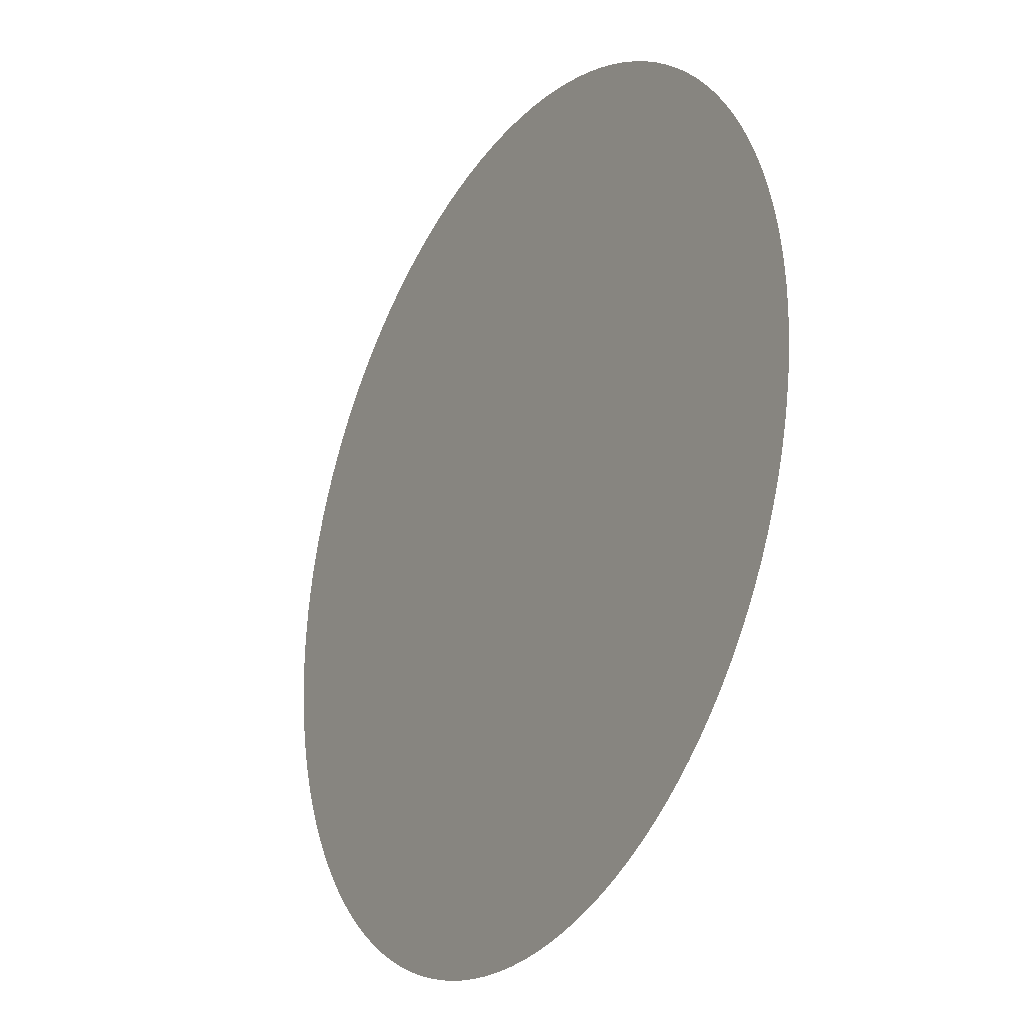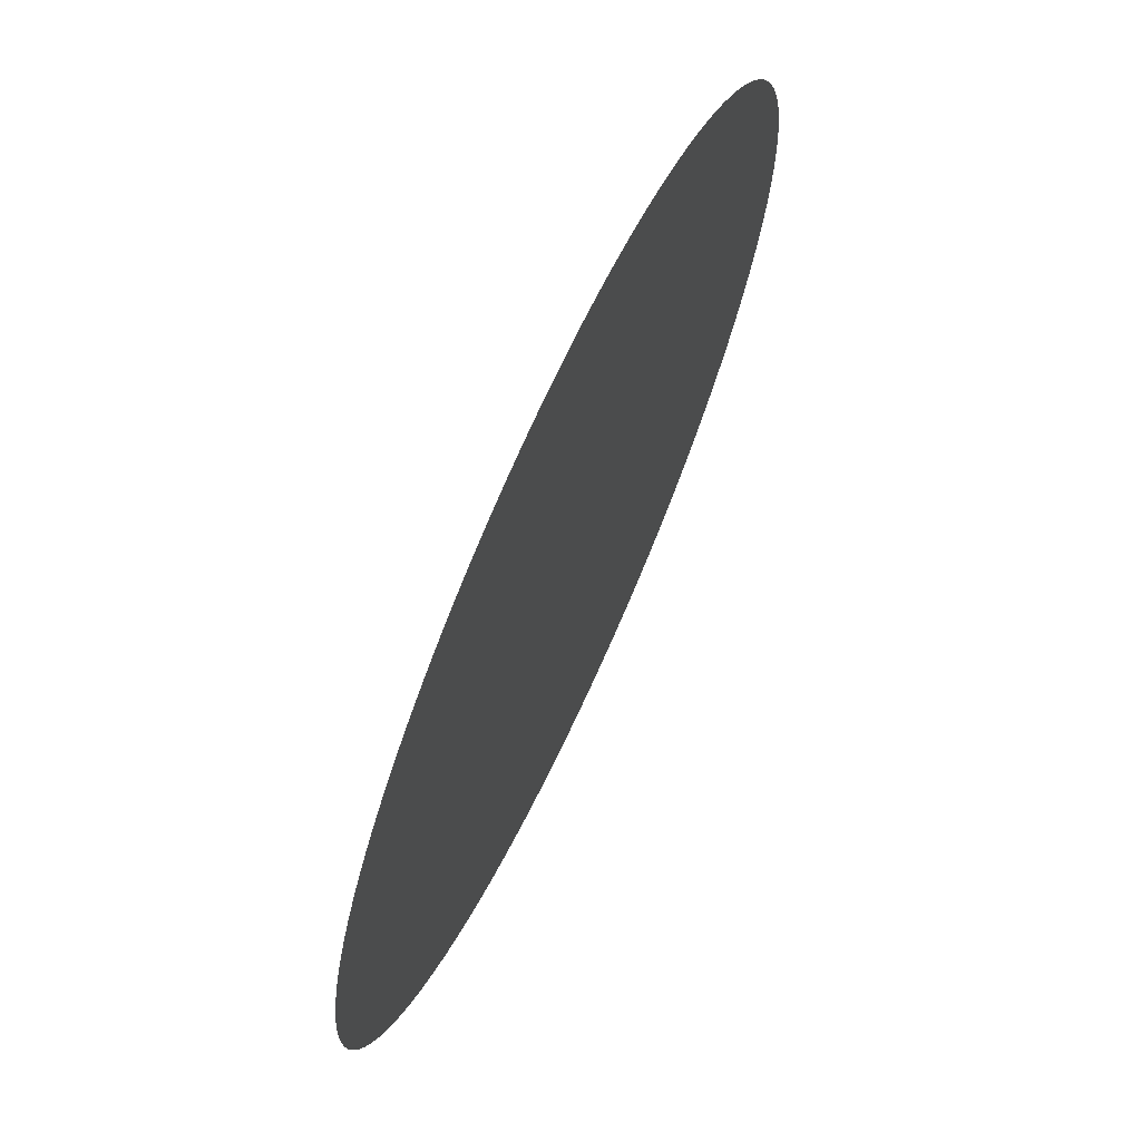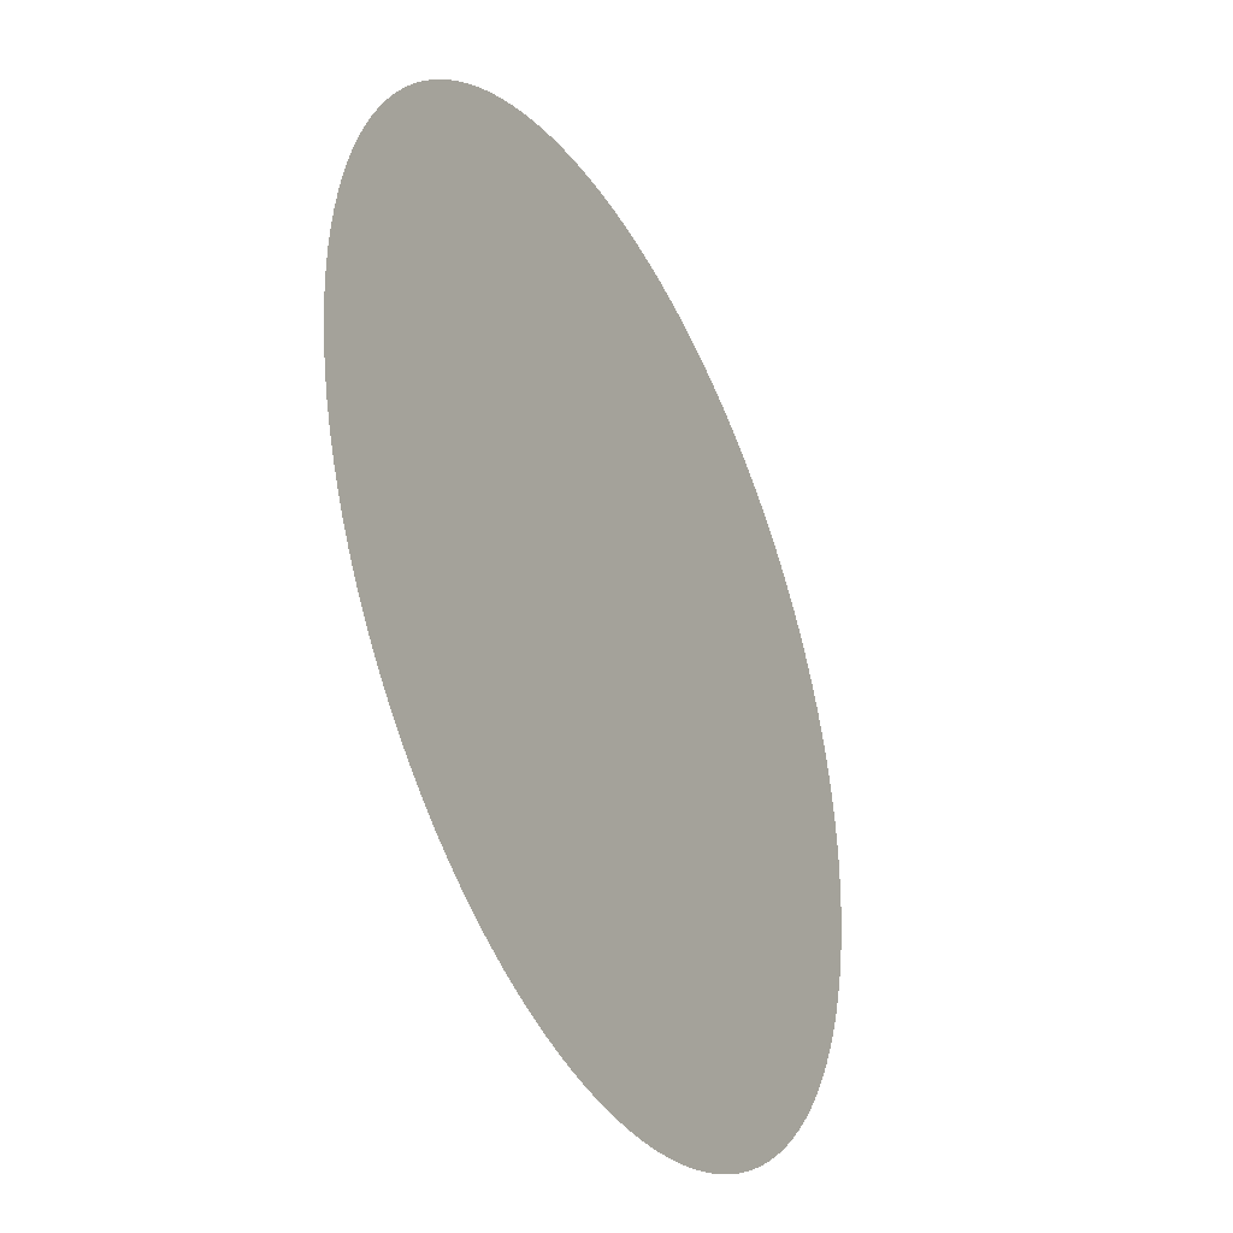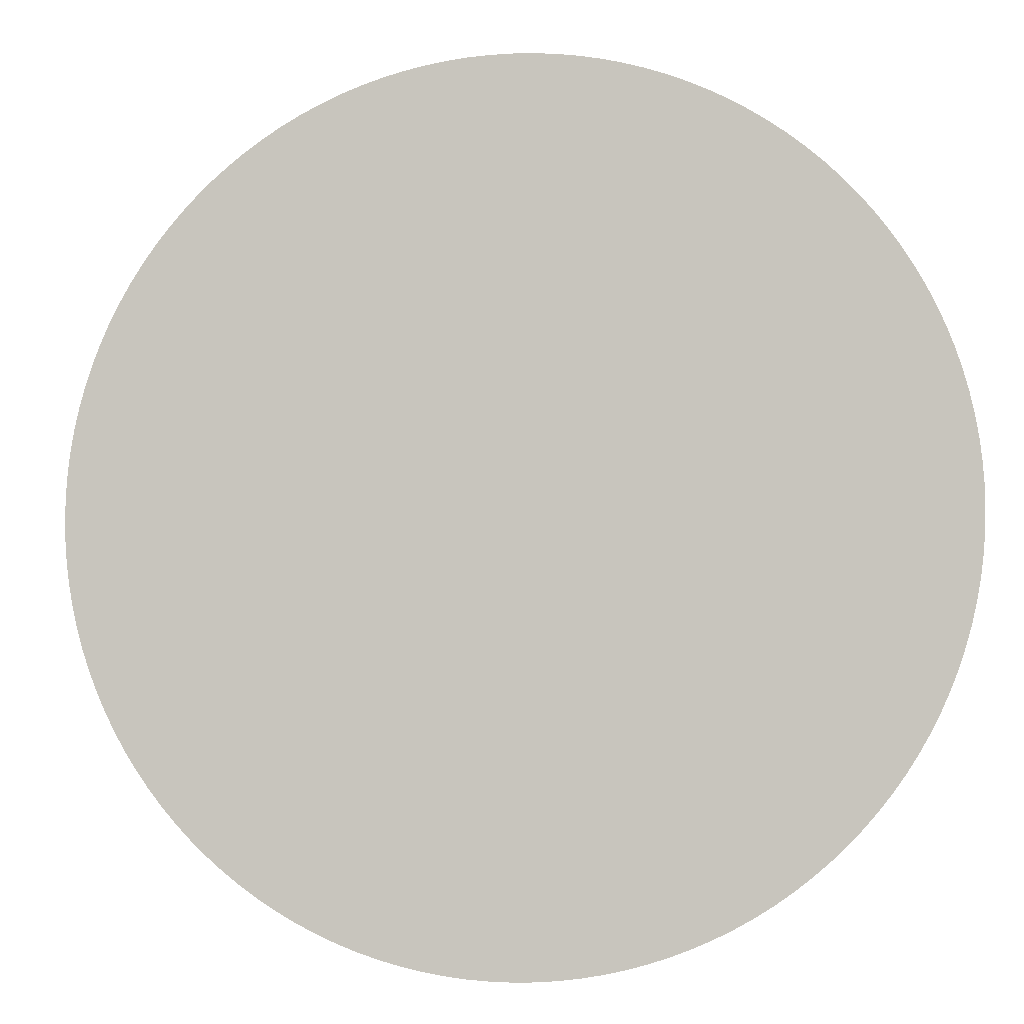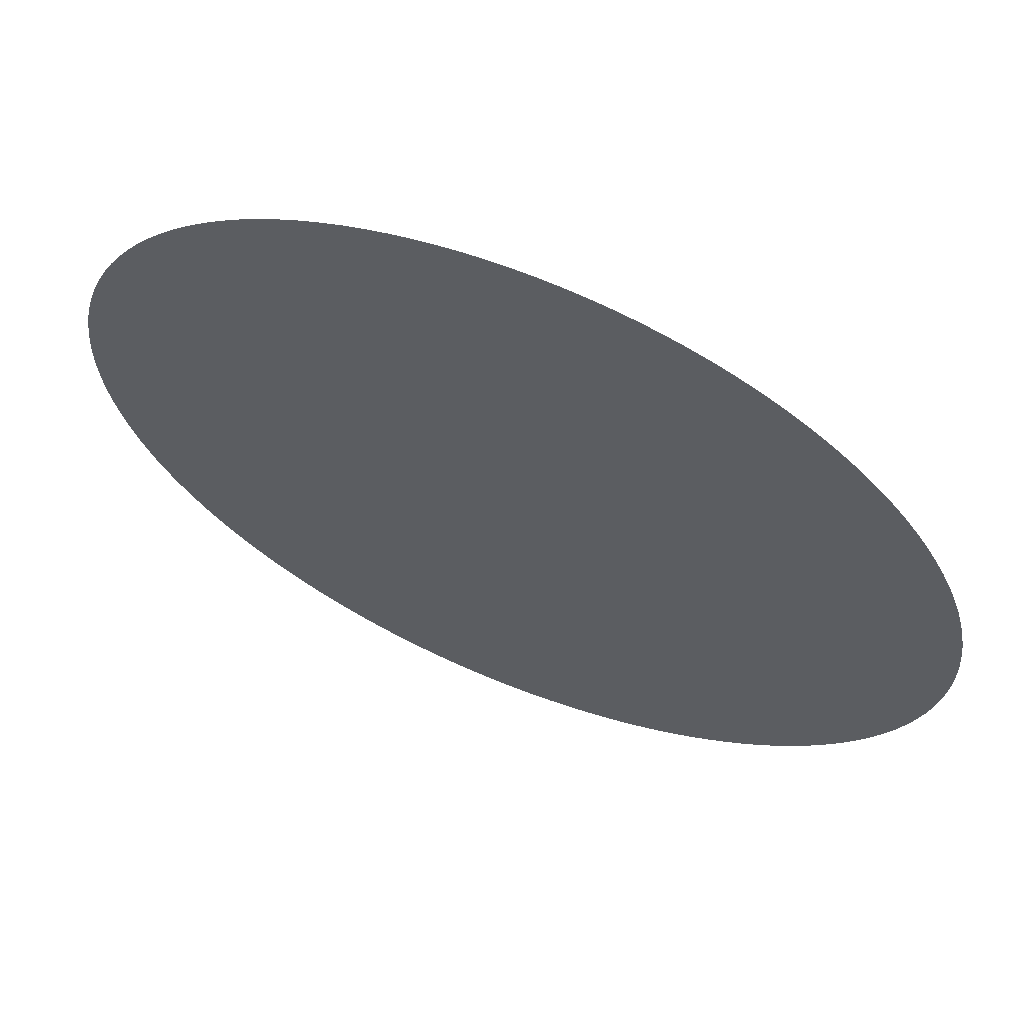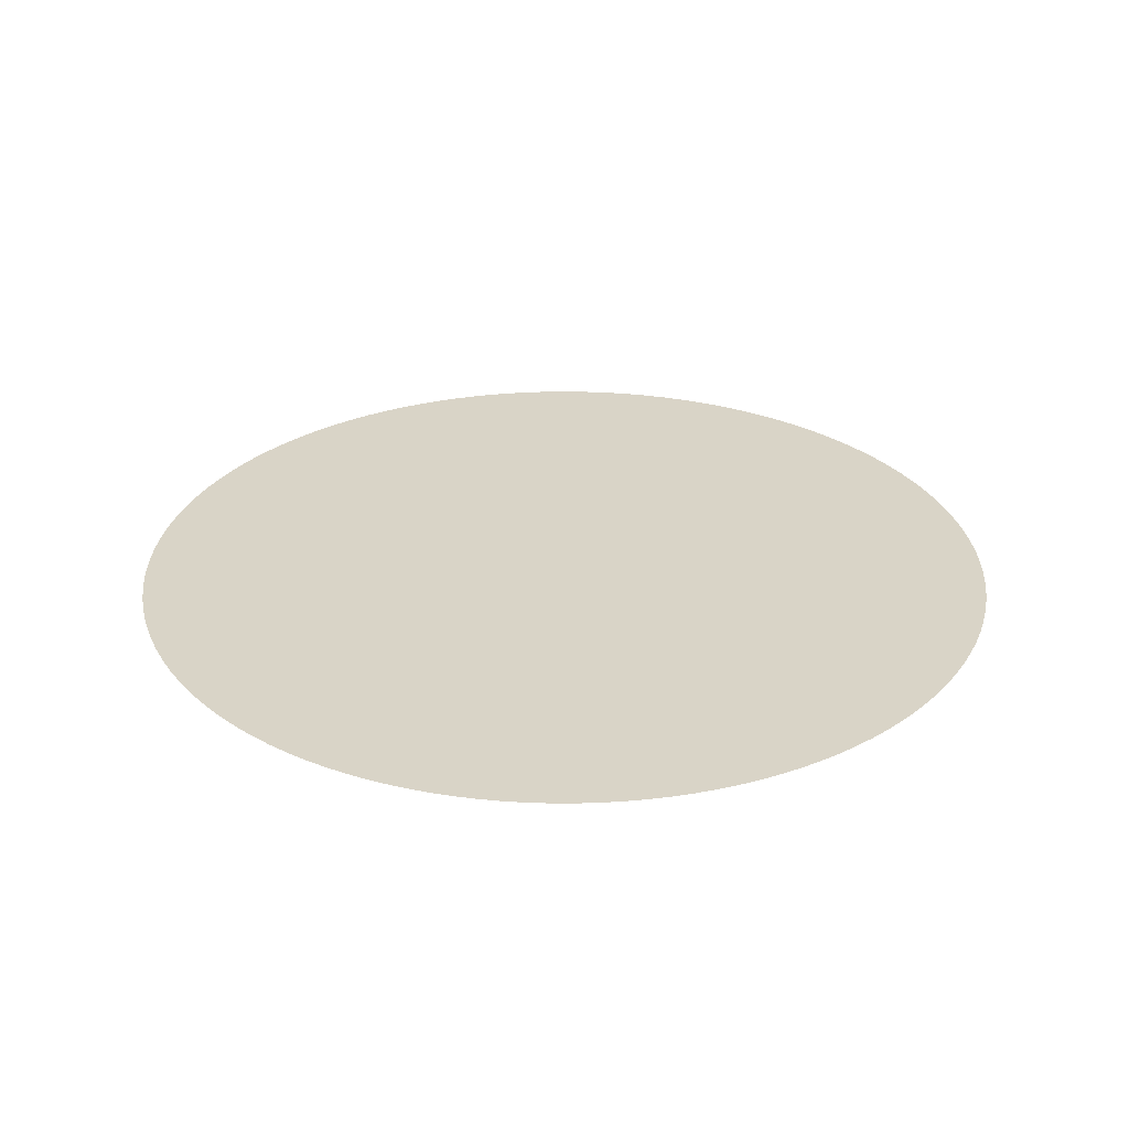
<metadata>
{"format":"obj","ext":"obj","renderer":"f3d","projection":"perspective","resolution":1024,"background":"white","views":[{"elev":-26.3,"azim":-120.6,"up":"+Z"},{"elev":69.0,"azim":114.8,"up":"+Z"},{"elev":-37.1,"azim":116.8,"up":"+Z"},{"elev":-4.1,"azim":9.1,"up":"+Z"},{"elev":64.1,"azim":-157.7,"up":"+Z"},{"elev":28.8,"azim":145.1,"up":"+Y"}]}
</metadata>
<code>
g ENV_FLR_Lava
v -0.002914 0.002914 0.002914
v 192.8 0.002914 -0.002975
v 192.6 0.002914 9.46
v 191.9 0.002914 18.9
v 192.6 0.002914 -9.46
v 190.8 0.002914 28.29
v 191.9 0.002914 -18.9
v 189.1 0.002914 37.62
v 190.8 0.002914 -28.29
v -0.002914 0.002914 0.002914
v 187.1 0.002914 46.85
v 189.1 0.002914 -37.62
v 184.5 0.002914 55.98
v 187.1 0.002914 -46.85
v -189.1 0.002914 -37.62
v -190.8 0.002914 -28.29
v -187.1 0.002914 -46.85
v -191.9 0.002914 -18.9
v -184.5 0.002914 -55.98
v -192.6 0.002914 -9.46
v -192.8 0.002914 -0.002975
v -192.6 0.002914 9.46
v -191.9 0.002914 18.9
v -190.8 0.002914 28.29
v -189.1 0.002914 37.62
v -187.1 0.002914 46.85
v 184.5 0.002914 -55.98
v -181.6 0.002914 -64.97
v -184.5 0.002914 55.98
v -0.002914 0.002914 0.002914
v 181.6 0.002914 -64.97
v -178.2 0.002914 -73.8
v -181.6 0.002914 64.97
v 178.2 0.002914 -73.8
v -174.3 0.002914 -82.45
v -178.2 0.002914 73.8
v 174.3 0.002914 -82.45
v -170.1 0.002914 -90.91
v -174.3 0.002914 82.45
v 170.1 0.002914 -90.91
v -165.4 0.002914 -99.14
v -170.1 0.002914 90.91
v 165.4 0.002914 -99.14
v -160.3 0.002914 -107.1
v -165.4 0.002914 99.14
v 160.3 0.002914 -107.1
v -154.9 0.002914 -114.9
v -160.3 0.002914 107.1
v 154.9 0.002914 -114.9
v -0.002914 0.002914 0.002914
v 149.1 0.002914 -122.3
v 142.9 0.002914 -129.5
v 136.4 0.002914 -136.4
v 129.5 0.002914 -142.9
v 122.3 0.002914 -149.1
v 114.9 0.002914 -154.9
v 107.1 0.002914 -160.3
v 99.14 0.002914 -165.4
v 90.91 0.002914 -170.1
v 82.45 0.002914 -174.3
v 73.8 0.002914 -178.2
v 64.97 0.002914 -181.6
v -0.002914 0.002914 0.002914
v 55.98 0.002914 -184.5
v 46.85 0.002914 -187.1
v 37.62 0.002914 -189.1
v 28.29 0.002914 -190.8
v 18.9 0.002914 -191.9
v 9.46 0.002914 -192.6
v 0.002975 0.002914 -192.8
v -9.46 0.002914 -192.6
v -18.9 0.002914 -191.9
v -28.29 0.002914 -190.8
v -37.62 0.002914 -189.1
v -46.85 0.002914 -187.1
v -55.98 0.002914 -184.5
v -64.97 0.002914 -181.6
v -73.8 0.002914 -178.2
v -82.45 0.002914 -174.3
v -90.91 0.002914 -170.1
v -99.14 0.002914 -165.4
v -107.1 0.002914 -160.3
v -114.9 0.002914 -154.9
v -122.3 0.002914 -149.1
v -129.5 0.002914 -142.9
v -136.4 0.002914 -136.4
v -142.9 0.002914 -129.5
v -149.1 0.002914 -122.3
v -154.9 0.002914 114.9
v -149.1 0.002914 122.3
v -142.9 0.002914 129.5
v -136.4 0.002914 136.4
v -129.5 0.002914 142.9
v -122.3 0.002914 149.1
v -114.9 0.002914 154.9
v -107.1 0.002914 160.3
v -99.14 0.002914 165.4
v -90.91 0.002914 170.1
v -82.45 0.002914 174.3
v -73.8 0.002914 178.2
v 149.1 0.002914 122.3
v 154.9 0.002914 114.9
v 142.9 0.002914 129.5
v 160.3 0.002914 107.1
v 136.4 0.002914 136.4
v 165.4 0.002914 99.14
v 129.5 0.002914 142.9
v 170.1 0.002914 90.91
v 122.3 0.002914 149.1
v 114.9 0.002914 154.9
v 107.1 0.002914 160.3
v 99.14 0.002914 165.4
v 90.91 0.002914 170.1
v 174.3 0.002914 82.45
v 178.2 0.002914 73.8
v 181.6 0.002914 64.97
v 82.45 0.002914 174.3
v 73.8 0.002914 178.2
v 64.97 0.002914 181.6
v 55.98 0.002914 184.5
v 46.85 0.002914 187.1
v 37.62 0.002914 189.1
v 28.29 0.002914 190.8
v 18.9 0.002914 191.9
v 9.46 0.002914 192.6
v -0.002914 0.002914 192.8
v -9.46 0.002914 192.6
v -18.9 0.002914 191.9
v -28.3 0.002914 190.8
v -37.62 0.002914 189.1
v -46.85 0.002914 187.1
v -55.98 0.002914 184.5
v -64.97 0.002914 181.6
g ENV_FLR_Lava_0
f 3 2 1
f 4 3 1
f 2 5 1
f 6 4 1
f 5 7 1
f 8 6 1
f 7 9 1
f 10 8 1
f 1 9 10
f 11 8 10
f 9 12 10
f 13 11 10
f 12 14 10
f 10 15 1
f 15 16 1
f 17 15 10
f 16 18 1
f 19 17 10
f 18 20 1
f 20 21 1
f 21 22 1
f 22 23 1
f 23 24 1
f 1 24 10
f 24 25 10
f 25 26 10
f 14 27 10
f 28 19 10
f 26 29 10
f 10 27 30
f 30 28 10
f 10 29 30
f 27 31 30
f 32 28 30
f 29 33 30
f 31 34 30
f 35 32 30
f 33 36 30
f 34 37 30
f 38 35 30
f 36 39 30
f 37 40 30
f 41 38 30
f 39 42 30
f 40 43 30
f 44 41 30
f 42 45 30
f 43 46 30
f 47 44 30
f 45 48 30
f 46 49 30
f 30 49 50
f 49 51 50
f 51 52 50
f 52 53 50
f 53 54 50
f 54 55 50
f 55 56 50
f 56 57 50
f 57 58 50
f 58 59 50
f 59 60 50
f 60 61 50
f 61 62 50
f 50 62 63
f 62 64 63
f 64 65 63
f 65 66 63
f 66 67 63
f 67 68 63
f 68 69 63
f 69 70 63
f 70 71 63
f 71 72 63
f 72 73 63
f 73 74 63
f 74 75 63
f 75 76 63
f 63 76 50
f 76 77 50
f 77 78 50
f 78 79 50
f 79 80 50
f 80 81 50
f 81 82 50
f 82 83 50
f 83 84 50
f 84 85 50
f 85 86 50
f 86 87 50
f 87 88 50
f 50 88 30
f 88 47 30
f 30 89 50
f 48 89 30
f 89 90 50
f 90 91 50
f 91 92 50
f 92 93 50
f 93 94 50
f 94 95 50
f 95 96 50
f 96 97 50
f 97 98 50
f 98 99 50
f 99 100 50
f 50 101 30
f 101 102 30
f 103 101 50
f 102 104 30
f 105 103 50
f 104 106 30
f 107 105 50
f 106 108 30
f 109 107 50
f 110 109 50
f 111 110 50
f 112 111 50
f 113 112 50
f 108 114 30
f 114 115 30
f 115 116 30
f 30 116 10
f 116 13 10
f 117 113 50
f 118 117 50
f 119 118 50
f 120 119 50
f 63 120 50
f 121 120 63
f 122 121 63
f 123 122 63
f 124 123 63
f 125 124 63
f 126 125 63
f 127 126 63
f 128 127 63
f 129 128 63
f 130 129 63
f 131 130 63
f 132 131 63
f 133 132 63
f 50 133 63
f 100 133 50

</code>
